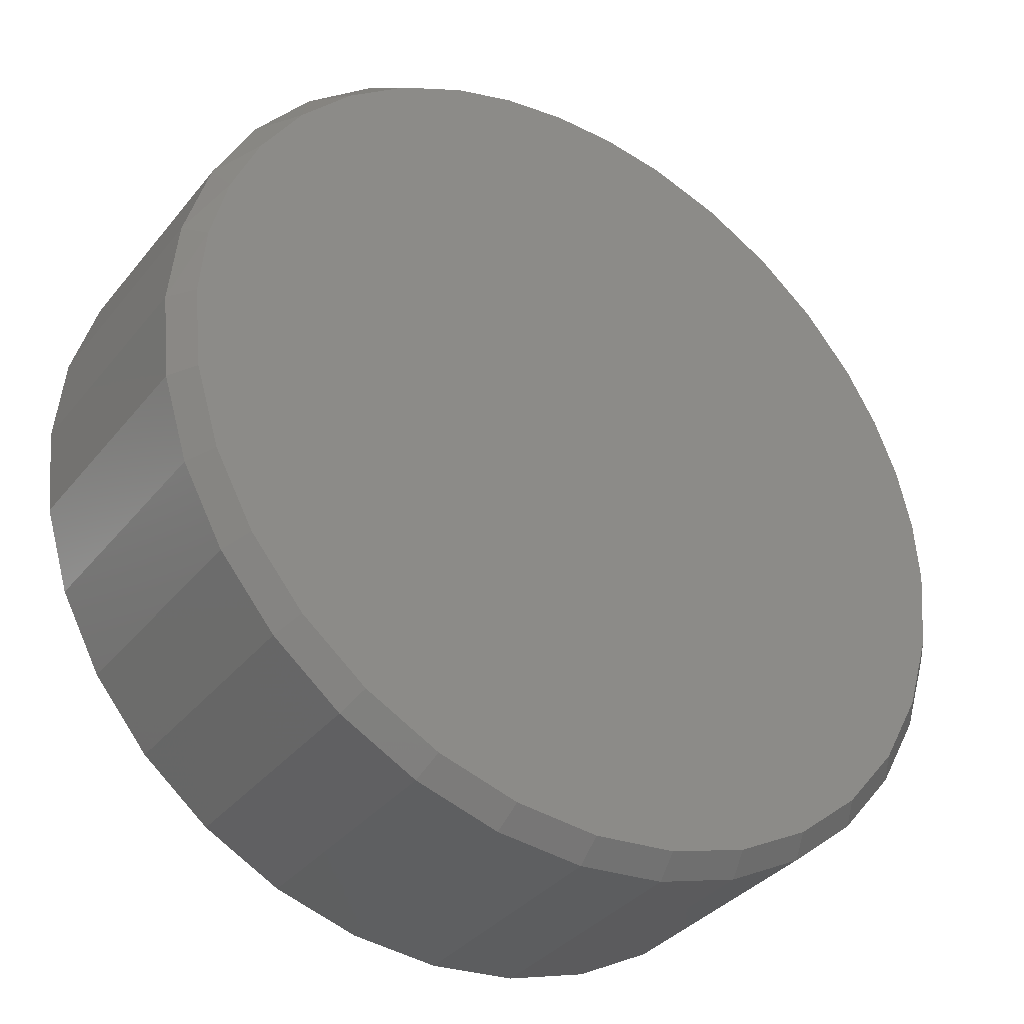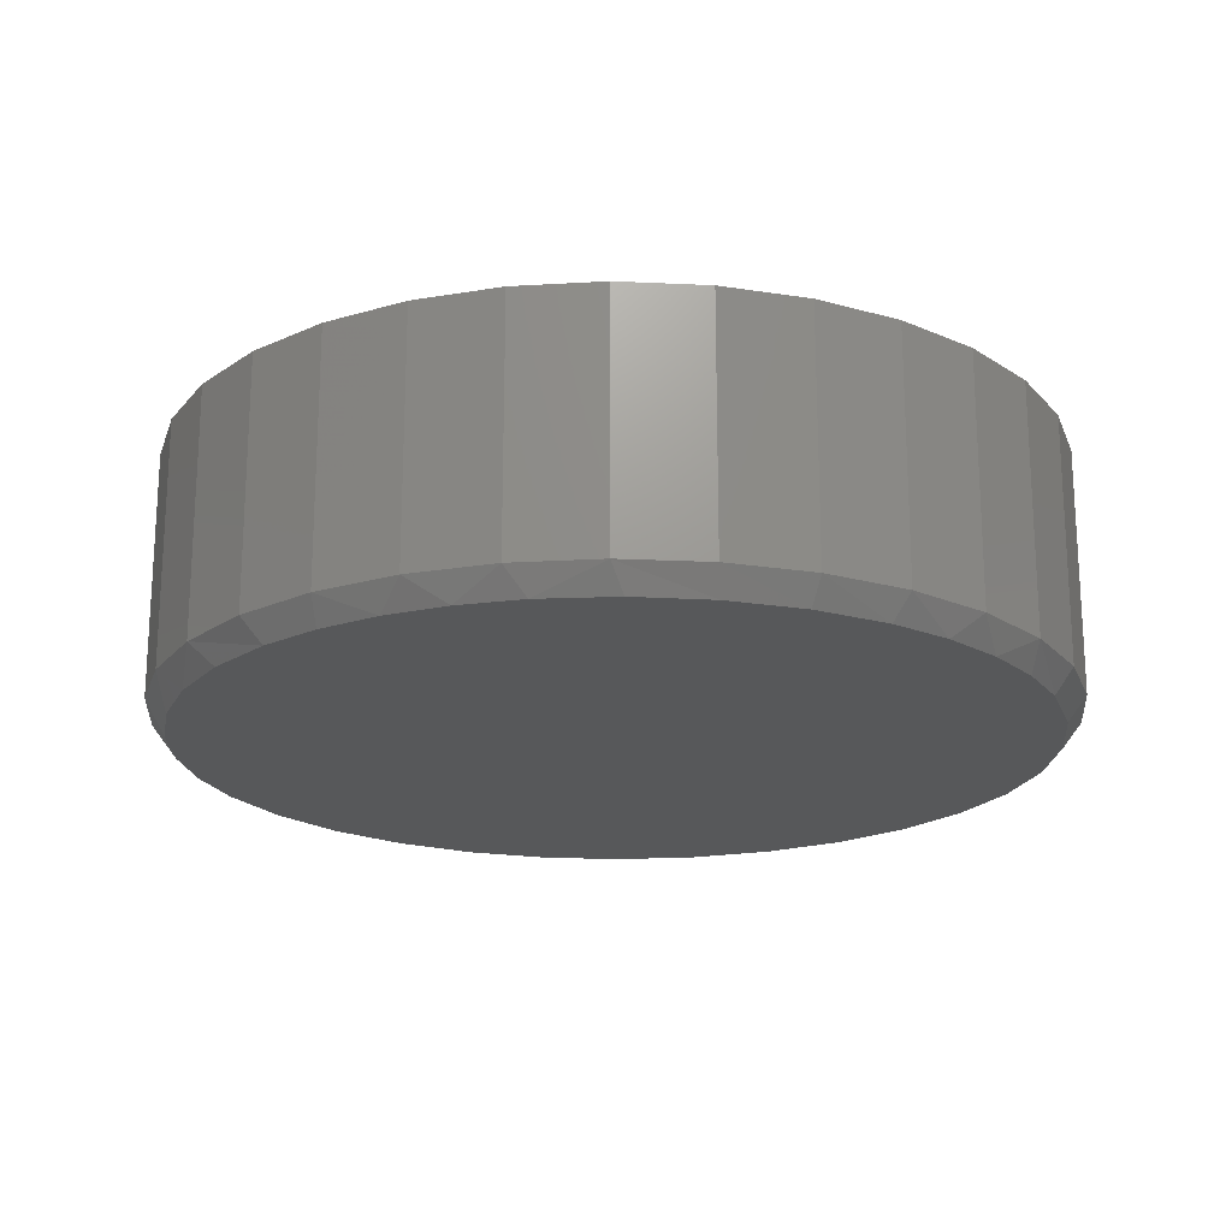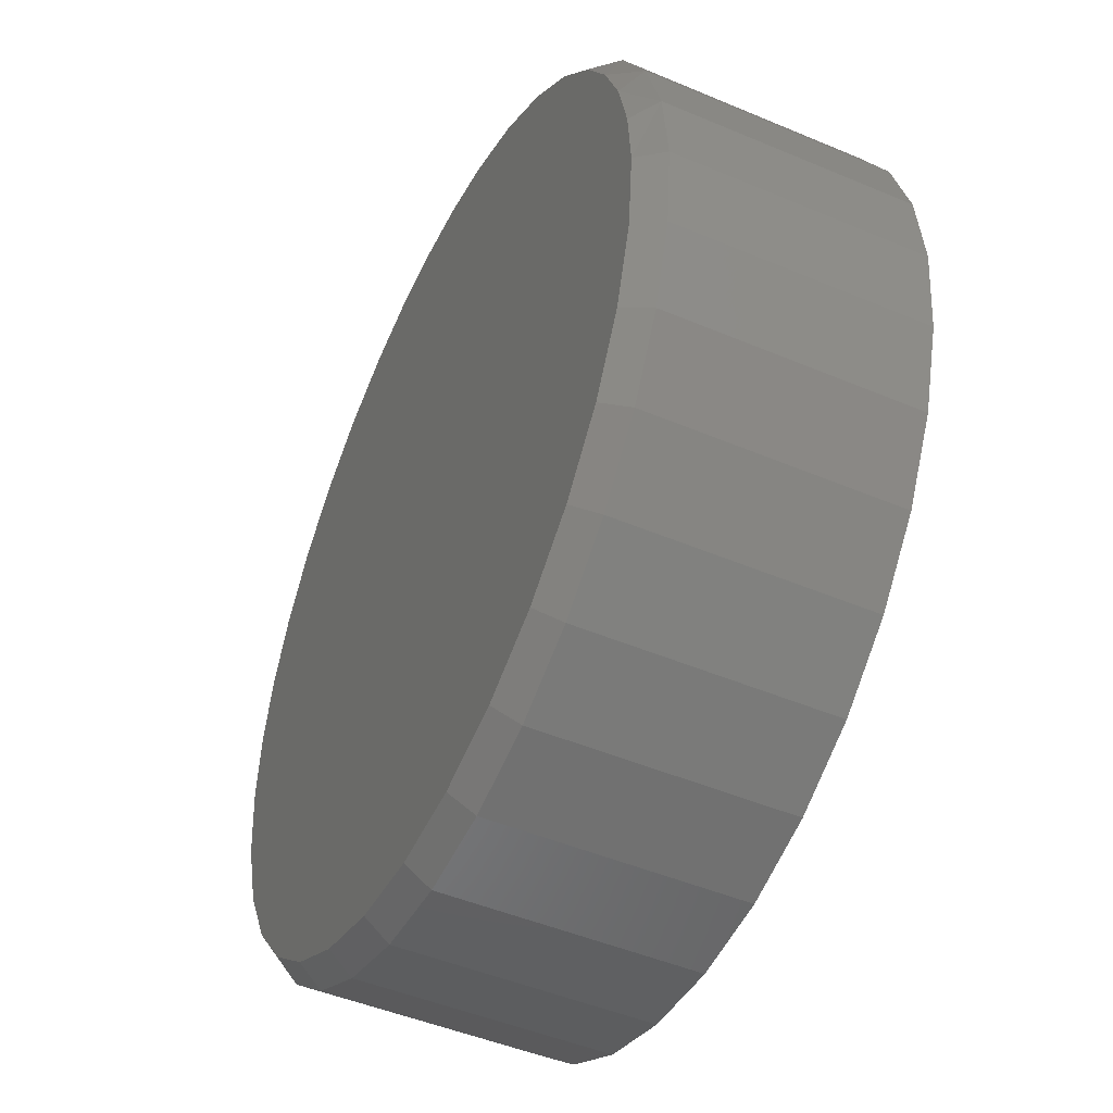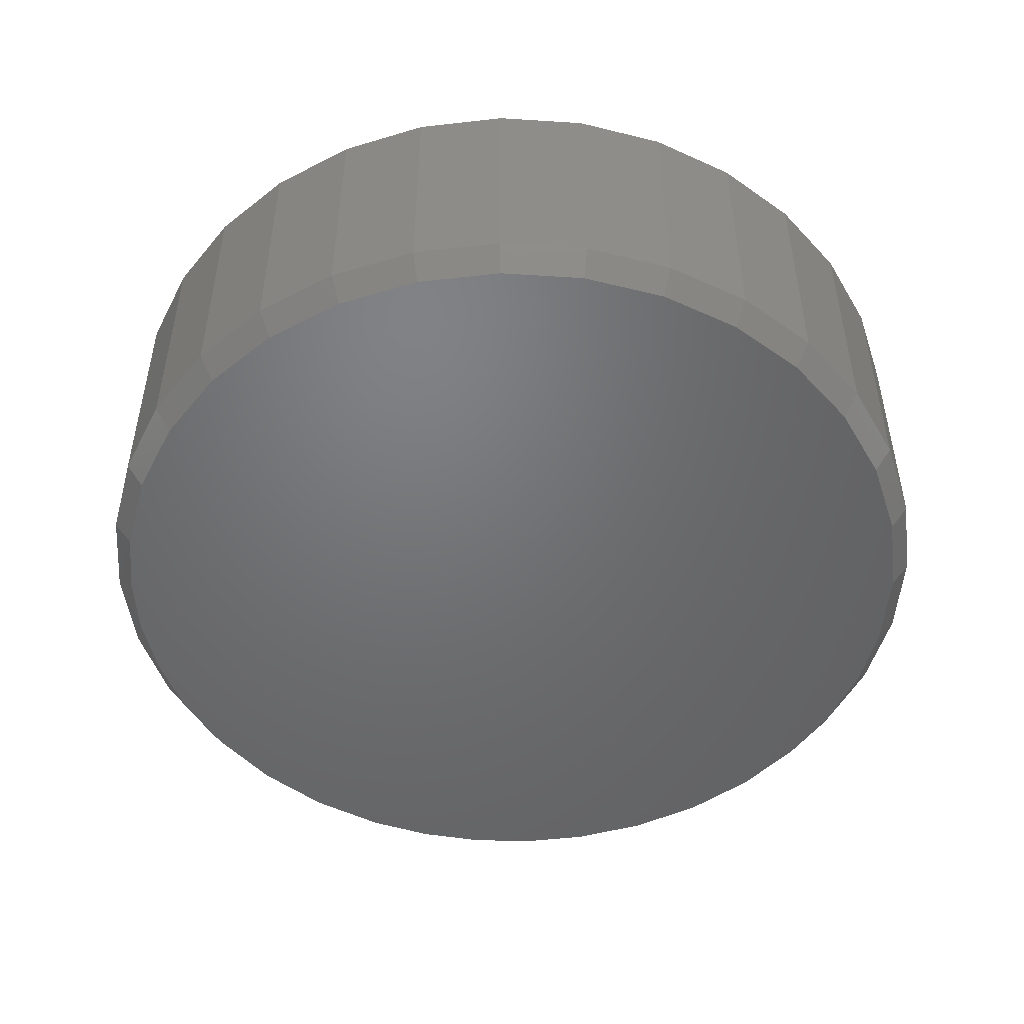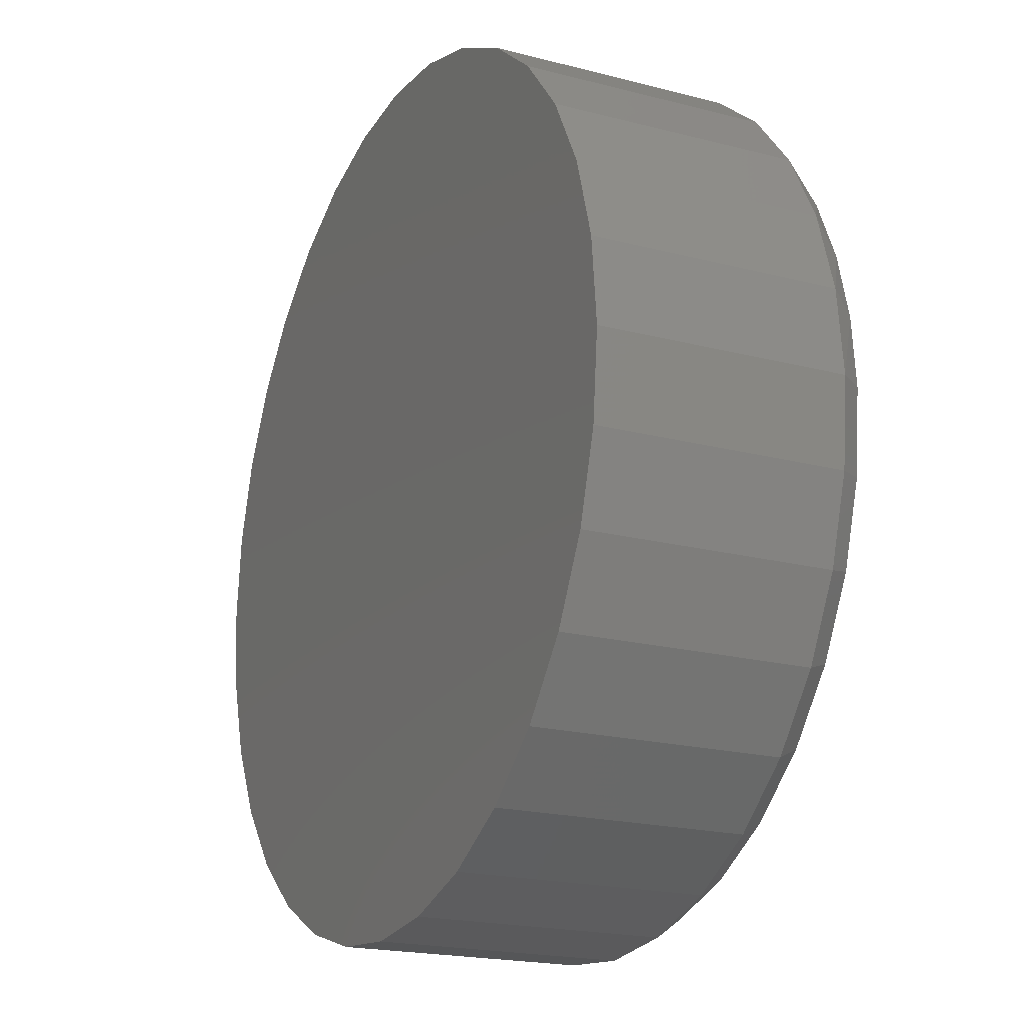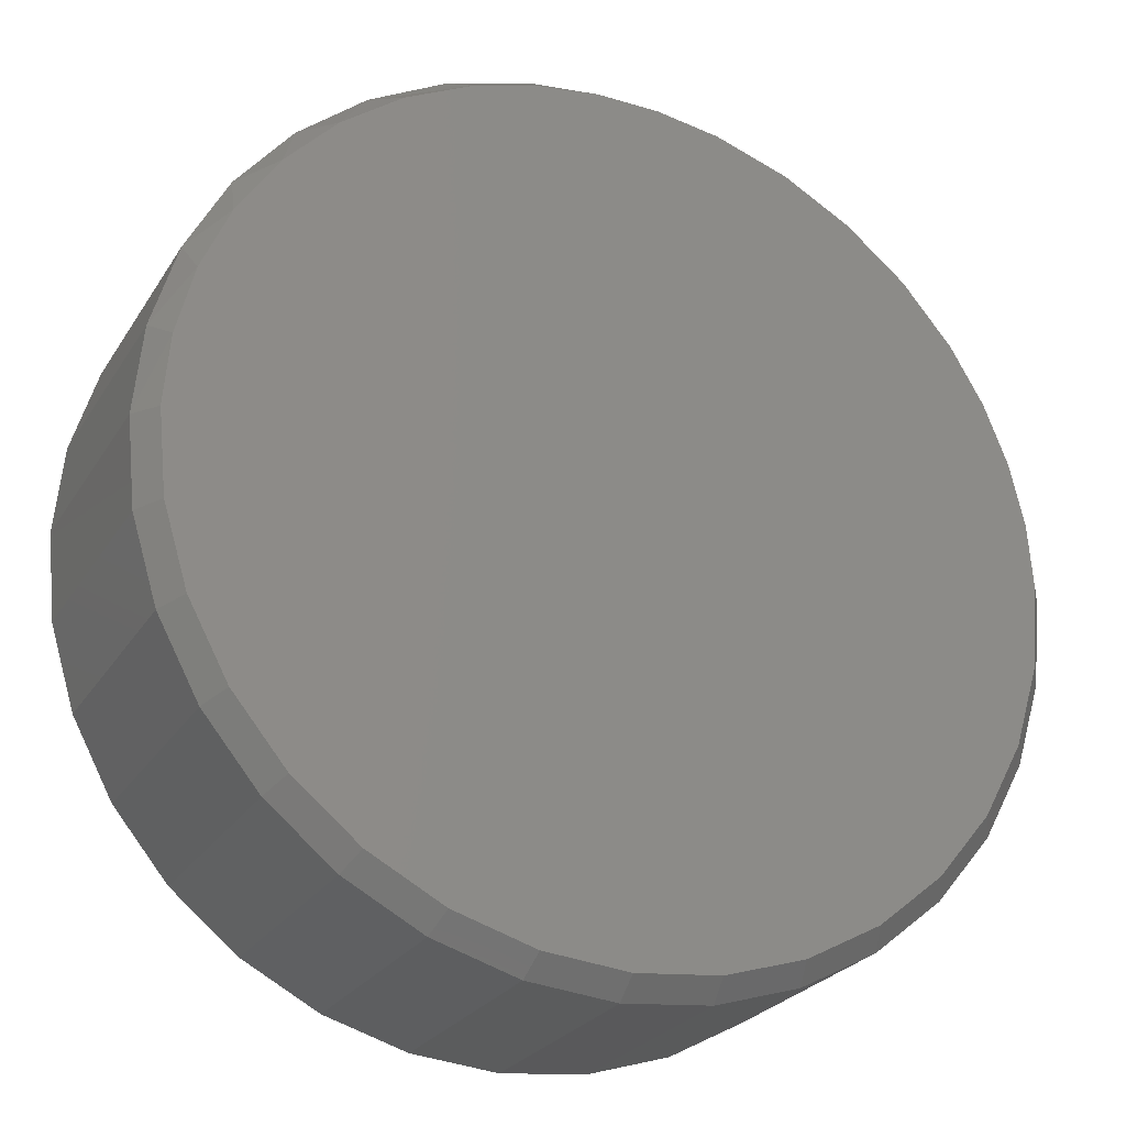
<metadata>
{"format":"stl","ext":"stl","renderer":"f3d","projection":"perspective","resolution":1024,"background":"white","views":[{"elev":-35.2,"azim":-33.2,"up":"+Z"},{"elev":-19.6,"azim":23.1,"up":"+Y"},{"elev":-47.5,"azim":64.5,"up":"+Z"},{"elev":-49.6,"azim":170.3,"up":"+Y"},{"elev":-19.9,"azim":-115.7,"up":"+Z"},{"elev":-25.3,"azim":-24.9,"up":"+Z"}]}
</metadata>
<code>
# stl→obj: 99 verts, 194 faces
v 0.007895 8.327e-17 0.5526
v 0.1157 9.524e-17 0.542
v -0.09992 7.13e-17 0.542
v 0.007895 8.327e-17 -0.5526
v -0.09992 7.13e-17 -0.542
v 0.1157 9.524e-17 -0.542
v -0.2036 5.979e-17 -0.5106
v 0.2194 1.067e-16 -0.5106
v -0.2991 4.918e-17 -0.4595
v 0.3149 1.174e-16 -0.4595
v -0.3829 3.988e-17 -0.3908
v 0.3987 1.267e-16 -0.3908
v -0.4516 3.225e-17 -0.307
v 0.4674 1.343e-16 -0.307
v -0.5027 2.658e-17 -0.2115
v 0.5185 1.4e-16 -0.2115
v -0.5341 2.309e-17 -0.1078
v 0.5499 1.434e-16 -0.1078
v -0.5447 2.191e-17 5.511e-17
v 0.5605 1.446e-16 -8.025e-17
v -0.5341 2.309e-17 0.1078
v 0.5499 1.434e-16 0.1078
v -0.5027 2.658e-17 0.2115
v 0.5185 1.4e-16 0.2115
v -0.4516 3.225e-17 0.307
v 0.4674 1.343e-16 0.307
v -0.3829 3.988e-17 0.3908
v 0.3987 1.267e-16 0.3908
v -0.2991 4.918e-17 0.4595
v 0.3149 1.174e-16 0.4595
v -0.2036 5.979e-17 0.5106
v 0.2194 1.067e-16 0.5106
v 0.05339 -0.3359 0.5272
v -0.02676 -0.3359 0.5281
v -0.1061 -0.3359 0.5168
v 0.1325 -0.3359 0.5143
v 0.2235 -0.3359 0.4833
v -0.1829 -0.3359 0.4936
v 0.3073 -0.3359 0.4363
v -0.2665 -0.3359 0.4525
v 0.3813 -0.3359 0.3749
v -0.3416 -0.3359 0.3973
v 0.443 -0.3359 0.3012
v -0.4059 -0.3359 0.3298
v 0.4834 -0.3359 0.2322
v -0.4574 -0.3359 0.2521
v 0.513 -0.3359 0.1578
v -0.4926 -0.3359 0.172
v 0.531 -0.3359 0.0798
v -0.5141 -0.3359 0.08719
v 0.5371 -0.3359 -4.264e-16
v -0.5213 -0.3359 1.575e-07
v 0.5269 -0.3359 -0.1032
v -0.5111 -0.3359 -0.1032
v 0.4968 -0.3359 -0.2025
v -0.481 -0.3359 -0.2025
v 0.4479 -0.3359 -0.294
v -0.4321 -0.3359 -0.294
v 0.3821 -0.3359 -0.3742
v -0.3663 -0.3359 -0.3742
v 0.3019 -0.3359 -0.44
v -0.2861 -0.3359 -0.44
v 0.2104 -0.3359 -0.4889
v -0.1946 -0.3359 -0.4889
v 0.1111 -0.3359 -0.519
v -0.09535 -0.3359 -0.519
v 0.007895 -0.3359 -0.5292
v 0.5605 -0.3047 -2.156e-16
v 0.5499 -0.3047 -0.1078
v 0.5185 -0.3047 -0.2115
v 0.4674 -0.3047 -0.307
v 0.3987 -0.3047 -0.3908
v 0.3149 -0.3047 -0.4595
v 0.2194 -0.3047 -0.5106
v 0.1157 -0.3047 -0.542
v 0.007895 -0.3047 -0.5526
v -0.09992 -0.3047 -0.542
v -0.2036 -0.3047 -0.5106
v -0.2991 -0.3047 -0.4595
v -0.3829 -0.3047 -0.3908
v -0.4516 -0.3047 -0.307
v -0.5027 -0.3047 -0.2115
v -0.5341 -0.3047 -0.1078
v -0.5447 -0.3047 5.511e-17
v -0.5341 -0.3047 0.1078
v -0.5027 -0.3047 0.2115
v -0.4516 -0.3047 0.307
v -0.3829 -0.3047 0.3908
v -0.2991 -0.3047 0.4595
v -0.2036 -0.3047 0.5106
v -0.09992 -0.3047 0.542
v 0.007895 -0.3047 0.5526
v 0.1157 -0.3047 0.542
v 0.2194 -0.3047 0.5106
v 0.3149 -0.3047 0.4595
v 0.3987 -0.3047 0.3908
v 0.4674 -0.3047 0.307
v 0.5185 -0.3047 0.2115
v 0.5499 -0.3047 0.1078
f 1 2 3
f 4 5 6
f 6 5 7
f 6 7 8
f 8 7 9
f 8 9 10
f 10 9 11
f 10 11 12
f 12 11 13
f 12 13 14
f 14 13 15
f 14 15 16
f 16 15 17
f 16 17 18
f 18 17 19
f 18 19 20
f 20 19 21
f 20 21 22
f 22 21 23
f 22 23 24
f 24 23 25
f 24 25 26
f 26 25 27
f 26 27 28
f 28 27 29
f 28 29 30
f 30 29 31
f 30 31 32
f 32 31 3
f 32 3 2
f 33 34 35
f 33 35 36
f 36 35 37
f 37 35 38
f 37 38 39
f 39 38 40
f 39 40 41
f 41 40 42
f 41 42 43
f 43 42 44
f 43 44 45
f 45 44 46
f 45 46 47
f 47 46 48
f 47 48 49
f 49 48 50
f 49 50 51
f 51 50 52
f 51 52 53
f 53 52 54
f 53 54 55
f 55 54 56
f 55 56 57
f 57 56 58
f 57 58 59
f 59 58 60
f 59 60 61
f 61 60 62
f 61 62 63
f 63 62 64
f 63 64 65
f 65 64 66
f 65 66 67
f 20 68 18
f 18 68 69
f 18 69 16
f 16 69 70
f 16 70 14
f 14 70 71
f 14 71 12
f 12 71 72
f 12 72 10
f 10 72 73
f 10 73 8
f 8 73 74
f 8 74 6
f 6 74 75
f 6 75 4
f 4 75 76
f 4 76 5
f 5 76 77
f 5 77 7
f 7 77 78
f 7 78 9
f 9 78 79
f 9 79 11
f 11 79 80
f 11 80 13
f 13 80 81
f 13 81 15
f 15 81 82
f 15 82 17
f 17 82 83
f 17 83 19
f 19 83 84
f 19 84 21
f 21 84 85
f 21 85 23
f 23 85 86
f 23 86 25
f 25 86 87
f 25 87 27
f 27 87 88
f 27 88 29
f 29 88 89
f 29 89 31
f 31 89 90
f 31 90 3
f 3 90 91
f 3 91 1
f 1 91 92
f 1 92 2
f 2 92 93
f 2 93 32
f 32 93 94
f 32 94 30
f 30 94 95
f 30 95 28
f 28 95 96
f 28 96 26
f 26 96 97
f 26 97 24
f 24 97 98
f 24 98 22
f 22 98 99
f 22 99 20
f 20 99 68
f 99 98 47
f 45 98 97
f 47 98 45
f 94 93 36
f 37 94 36
f 93 92 33
f 36 93 33
f 91 35 34
f 34 92 91
f 33 92 34
f 89 88 42
f 88 87 44
f 42 88 44
f 48 46 86
f 46 87 86
f 44 87 46
f 48 86 85
f 48 85 50
f 50 85 84
f 50 84 52
f 47 49 99
f 99 49 51
f 99 51 68
f 45 97 43
f 43 97 96
f 43 96 41
f 41 96 95
f 41 95 39
f 39 95 94
f 39 94 37
f 42 40 89
f 89 40 38
f 89 38 90
f 90 38 35
f 90 35 91
f 71 59 72
f 72 59 61
f 72 61 73
f 73 61 63
f 73 63 74
f 59 71 57
f 57 71 70
f 57 70 55
f 55 70 69
f 55 69 53
f 53 69 68
f 53 68 51
f 58 80 60
f 60 80 79
f 60 79 62
f 62 79 78
f 62 78 64
f 80 58 81
f 81 58 56
f 81 56 82
f 82 56 54
f 82 54 83
f 83 54 52
f 83 52 84
f 67 75 65
f 65 75 74
f 65 74 63
f 75 67 76
f 76 67 66
f 76 66 77
f 77 66 64
f 77 64 78

</code>
